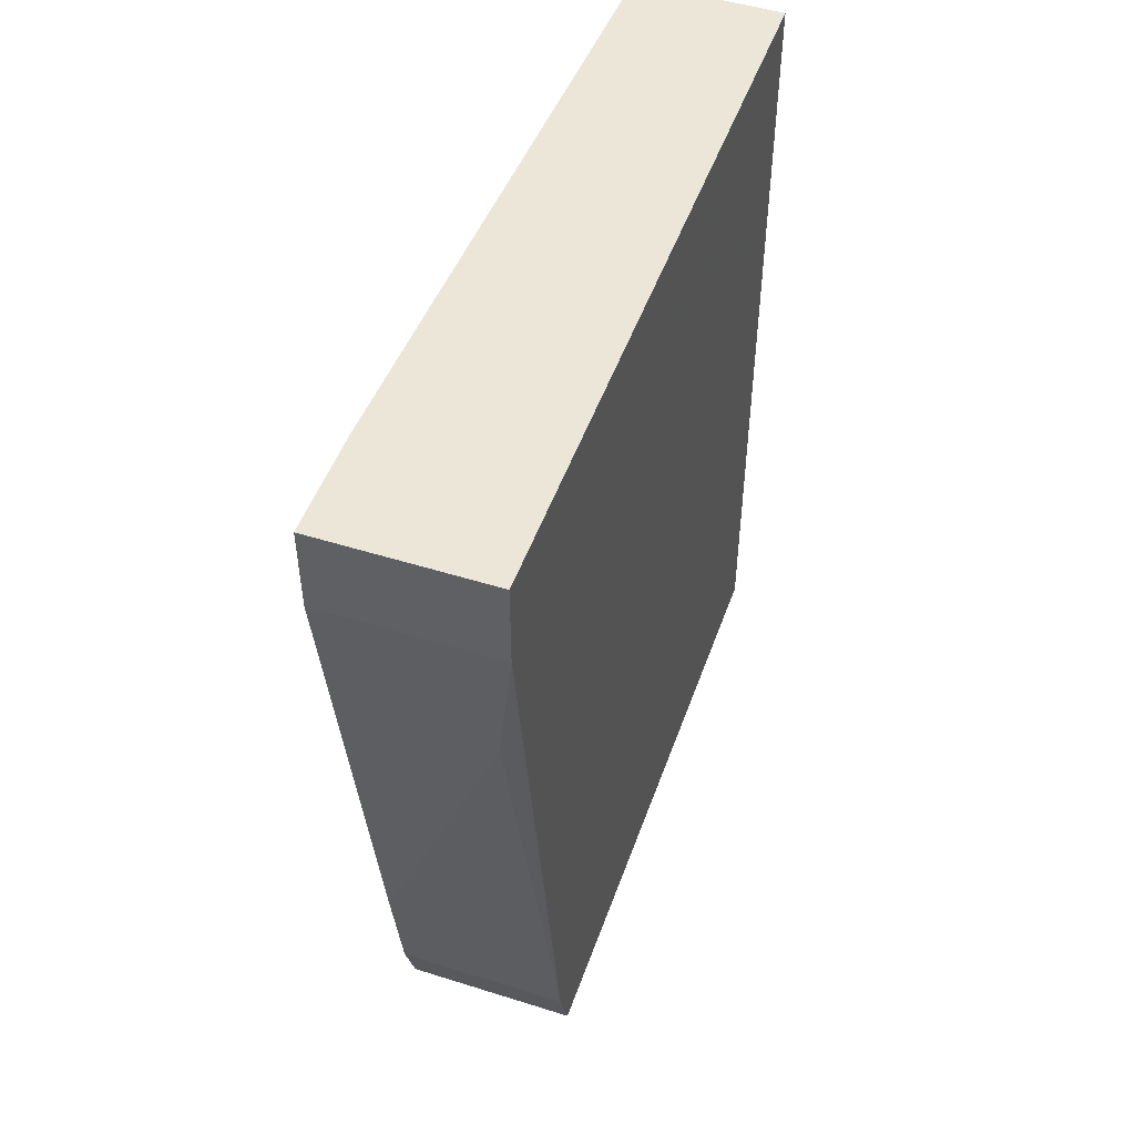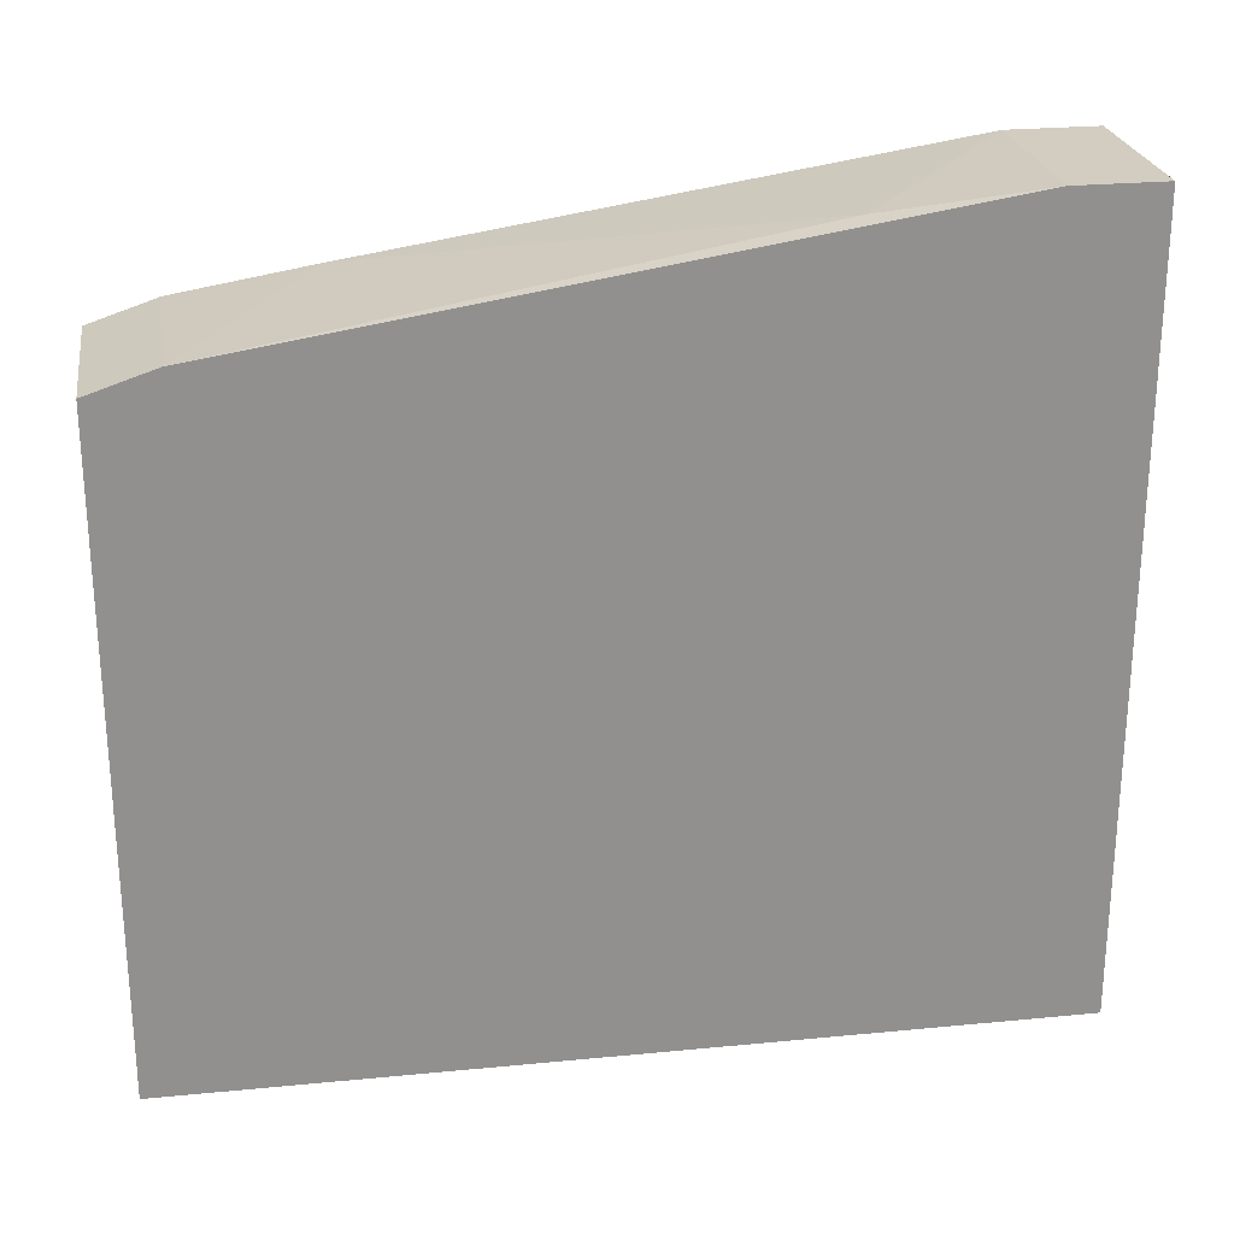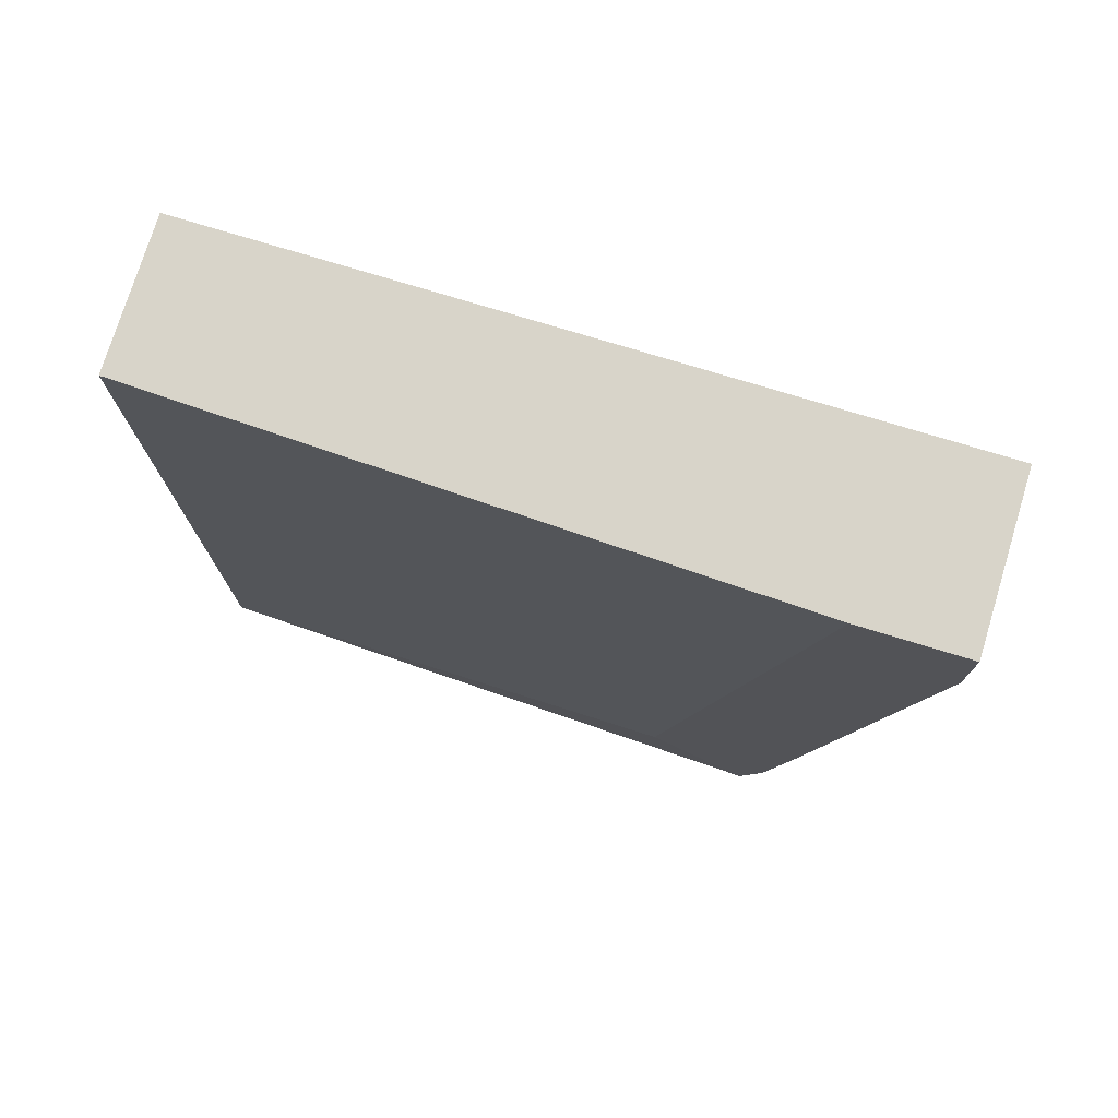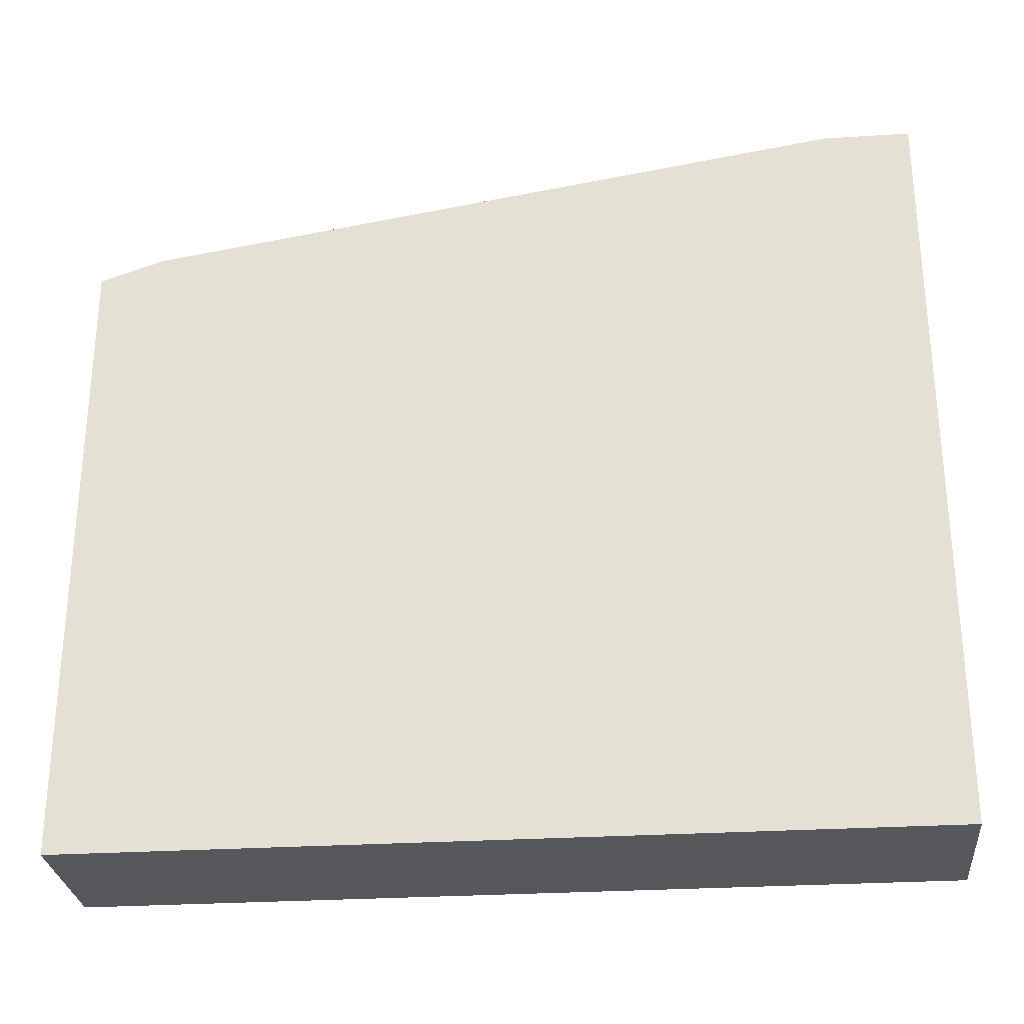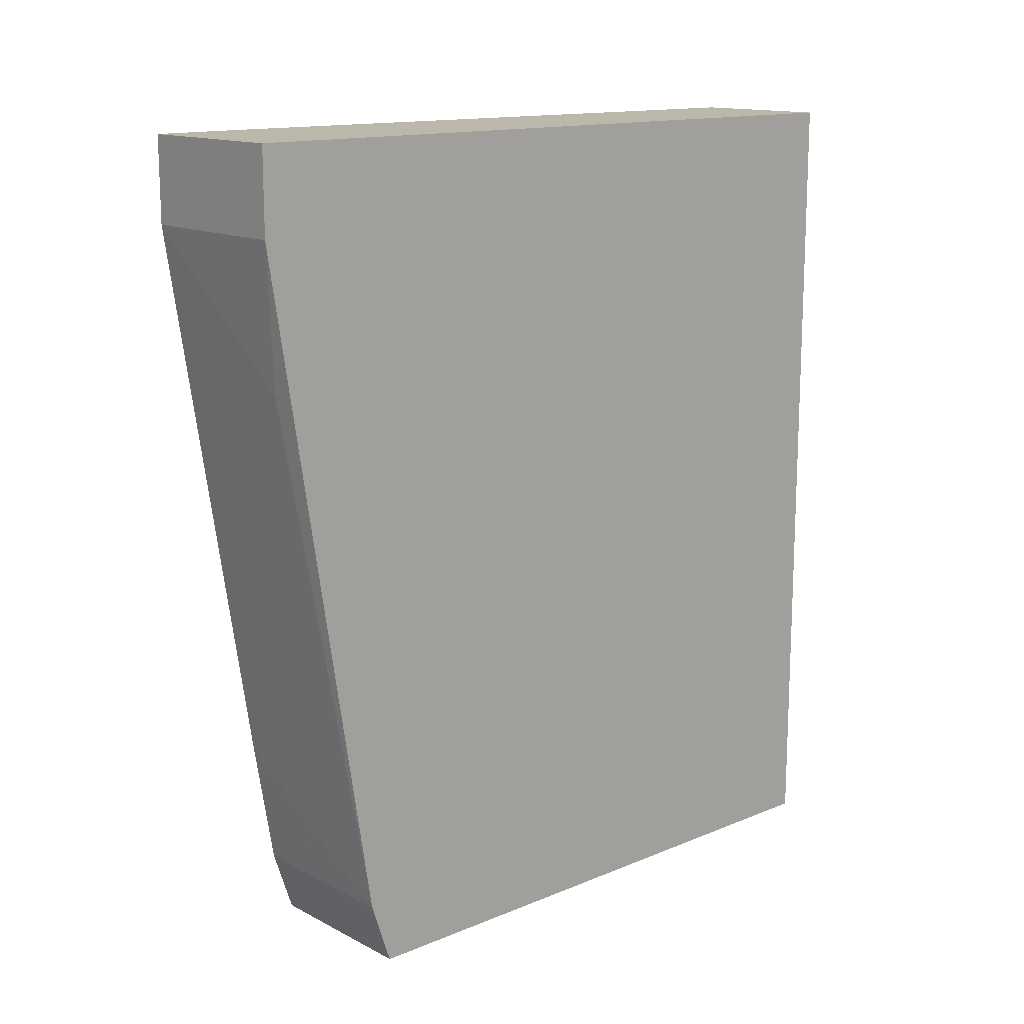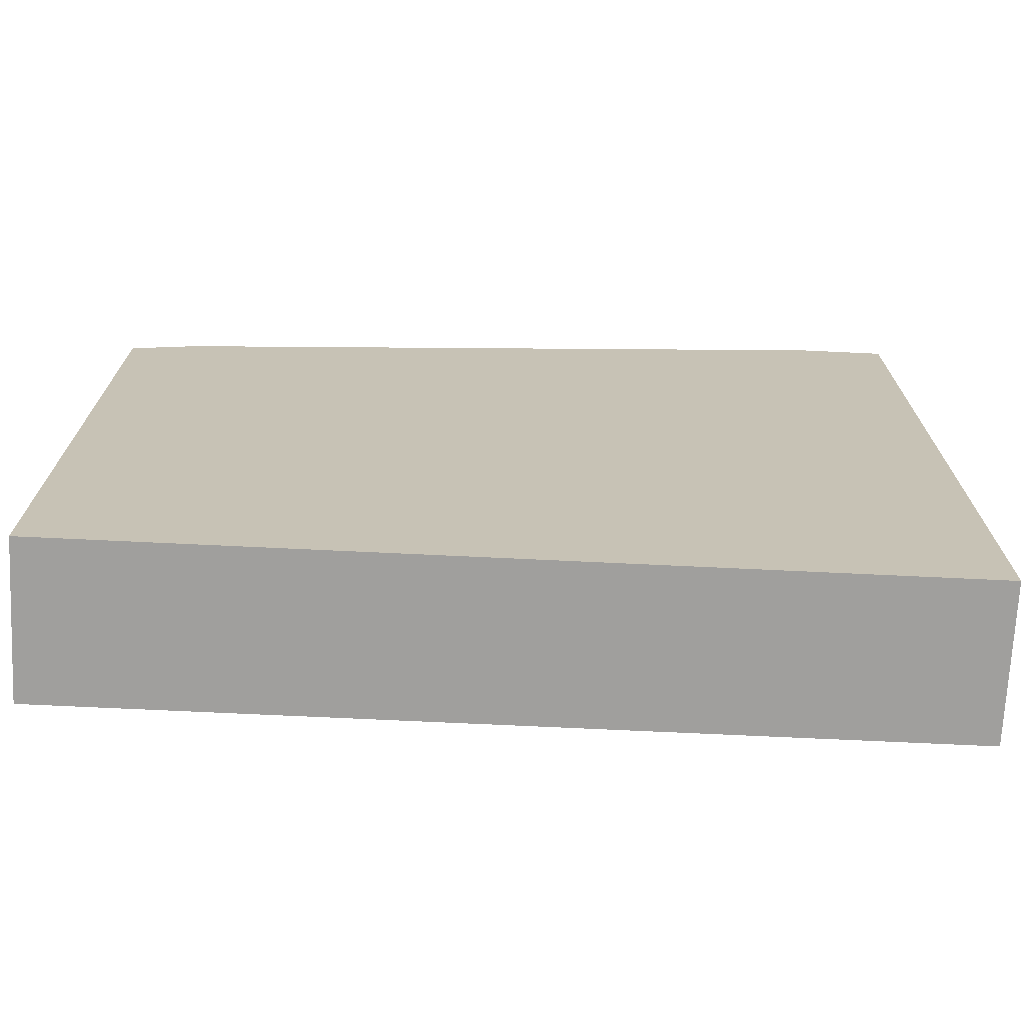
<metadata>
{"format":"obj","ext":"obj","renderer":"f3d","projection":"perspective","resolution":1024,"background":"white","views":[{"elev":49.2,"azim":-160.8,"up":"+Z"},{"elev":24.7,"azim":-99.0,"up":"+Y"},{"elev":75.6,"azim":107.0,"up":"+Z"},{"elev":-28.3,"azim":-84.5,"up":"+Y"},{"elev":14.3,"azim":-131.9,"up":"+Z"},{"elev":-71.4,"azim":-92.7,"up":"+Y"}]}
</metadata>
<code>
v -0.01641 -0.01378 -0.06013
v -0.01641 -0.01378 -0.000651
v -0.02556 0.03807 -0.01743
v -0.02708 0.03197 -0.05555
v -0.02708 0.0396 -0.006758
v -0.02708 0.0396 -0.000651
v -0.02708 0.03045 -0.06013
v -0.02708 -0.01378 -0.06013
v -0.02708 -0.01378 -0.000651
v -0.01488 0.02283 -0.05402
v -0.01488 0.03197 -0.05555
v -0.01488 0.03197 -0.000651
v -0.01488 0.0396 -0.006758
v -0.01488 0.0396 -0.000651
v -0.01488 0.03349 -0.04639
v -0.01488 0.03045 -0.06013
f 4 15 11
f 7 8 9
f 8 7 1
f 9 8 1
f 7 9 6
f 6 9 2
f 9 1 2
f 1 7 16
f 6 2 12
f 16 13 12
f 16 12 10
f 2 1 10
f 1 16 10
f 12 2 10
f 7 6 4
f 16 7 4
f 6 13 5
f 4 6 5
f 13 6 14
f 12 13 14
f 6 12 14
f 13 16 15
f 5 13 3
f 4 5 3
f 13 15 3
f 15 4 3
f 16 4 11
f 15 16 11

</code>
